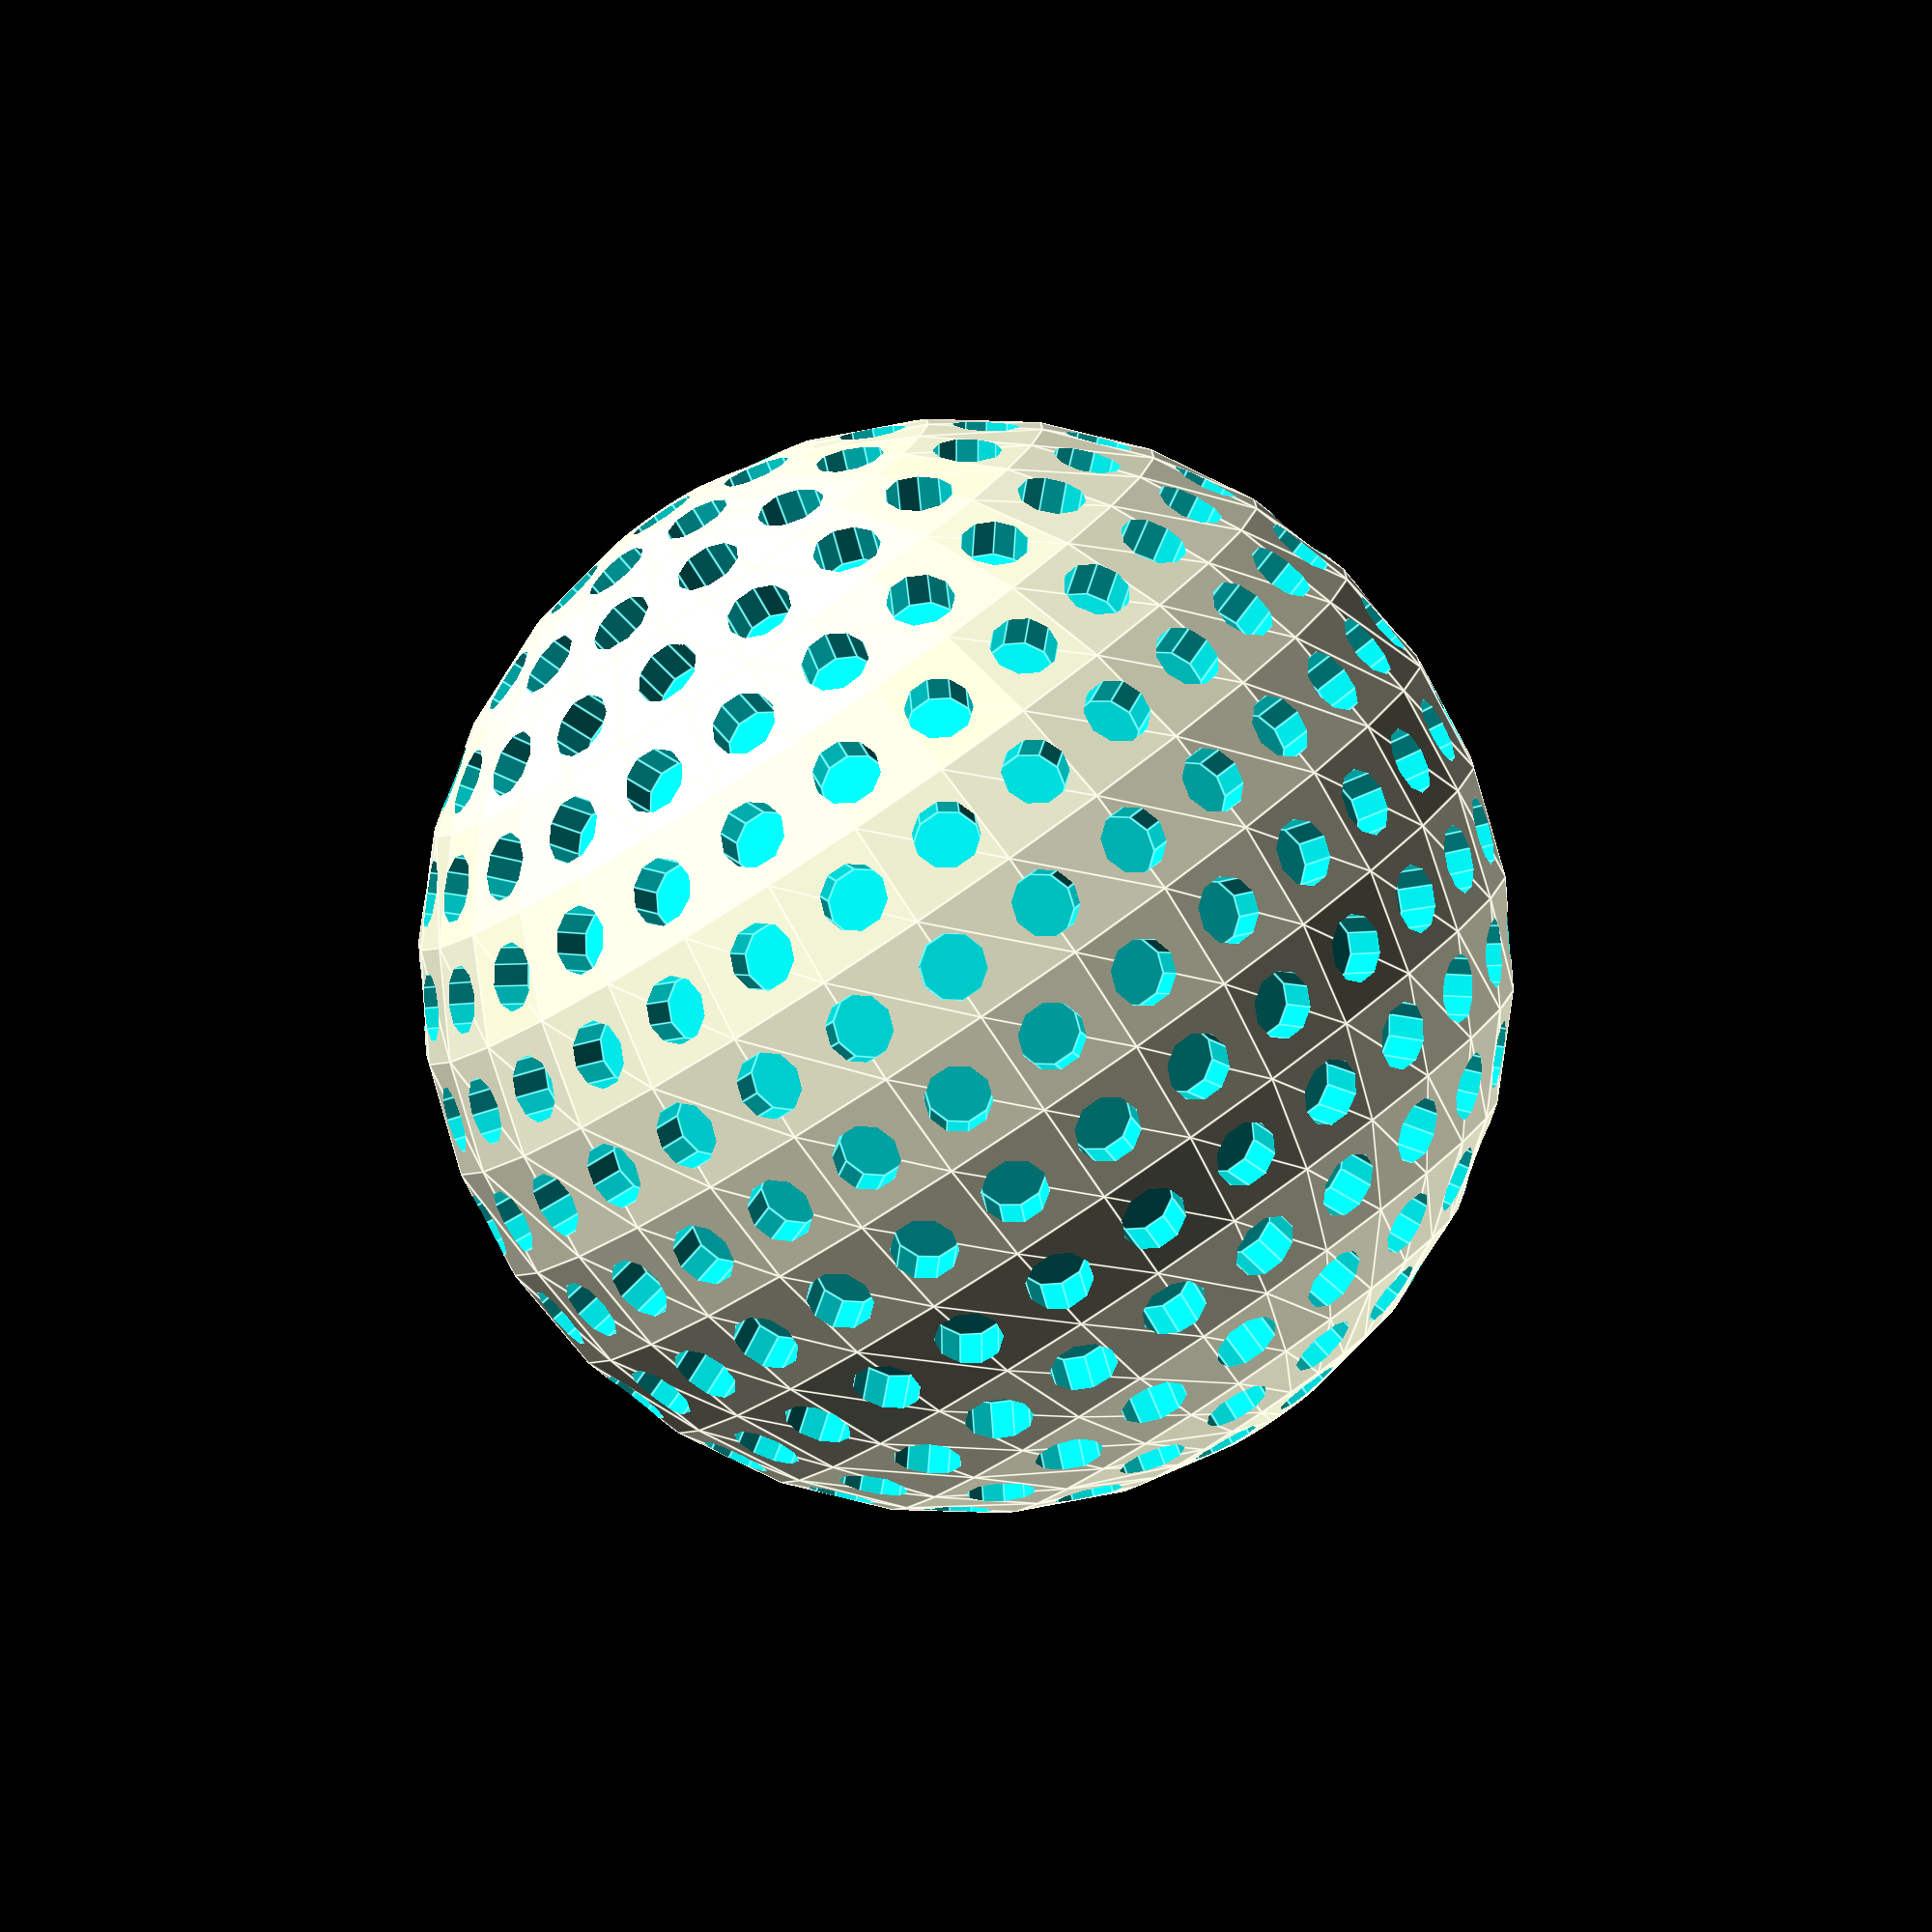
<openscad>
difference()
{
    sphere(47);
    
    sphere(43);
    
    radial_perforation(43, 5, 3, 3, 15);
}

//Creates a "starburst' of cylinders outward from the origin. The cylinders are evenly spaced within fixed latitude bands, such that no two cylinders are closer than a certain longitudinal distance, and with a random offset. There will always be a cylinder at the north and south poles.
//min_radius: The distance from the origin of each cylinder's closest end.
//hole_length: the length of each cylinder
//hole_radius: the radius of each cylinder.
//long_distance: the minimum longitudinal distance between two cylinders.
//latitudes: the number of cylinders in each longitude meridian from pole to pole.
module radial_perforation(min_radius, hole_length, hole_radius, long_distance, latitudes)
{
    //From -90 to 90:
    latitude_increment=180/latitudes;
    for(lat_step=[1:latitudes-1])
    {
    //>The z-offset is min_radius * sin latitude.
        latitude=latitude_increment*lat_step;
        //Calculate the circumference of this latitude band.
        lat_radius=min_radius*sin(latitude);
        circumference=2*3.1415926535*lat_radius;
        longitudes=ceil(circumference/(hole_radius*2+long_distance));
        longitude_increment=360/longitudes;
        //Apply a random offset.
        long_offset=rands(0, longitude_increment, 1)[0];
        for(long_step=[0:longitudes-1])
        {
    //>>First apply a x rotation based on latitude, then a z rotation based on longitude.
            longitude=(long_step*longitude_increment+long_offset)%360;
            rotate([0, 0, longitude])
            rotate([latitude, 0, 0])
            translate([0, 0, min_radius])
            cylinder(r2=hole_radius, r1=hole_radius, h=hole_length);
        }
    }
    //Draw the poles.
    translate([0,0,min_radius])
    cylinder(r2=hole_radius, r1=hole_radius, h=hole_length);
    rotate([0, 180, 0])
    translate([0, 0, min_radius])
    cylinder(r2=hole_radius, r1=hole_radius, h=hole_length);
}
</openscad>
<views>
elev=263.6 azim=355.9 roll=326.1 proj=o view=edges
</views>
